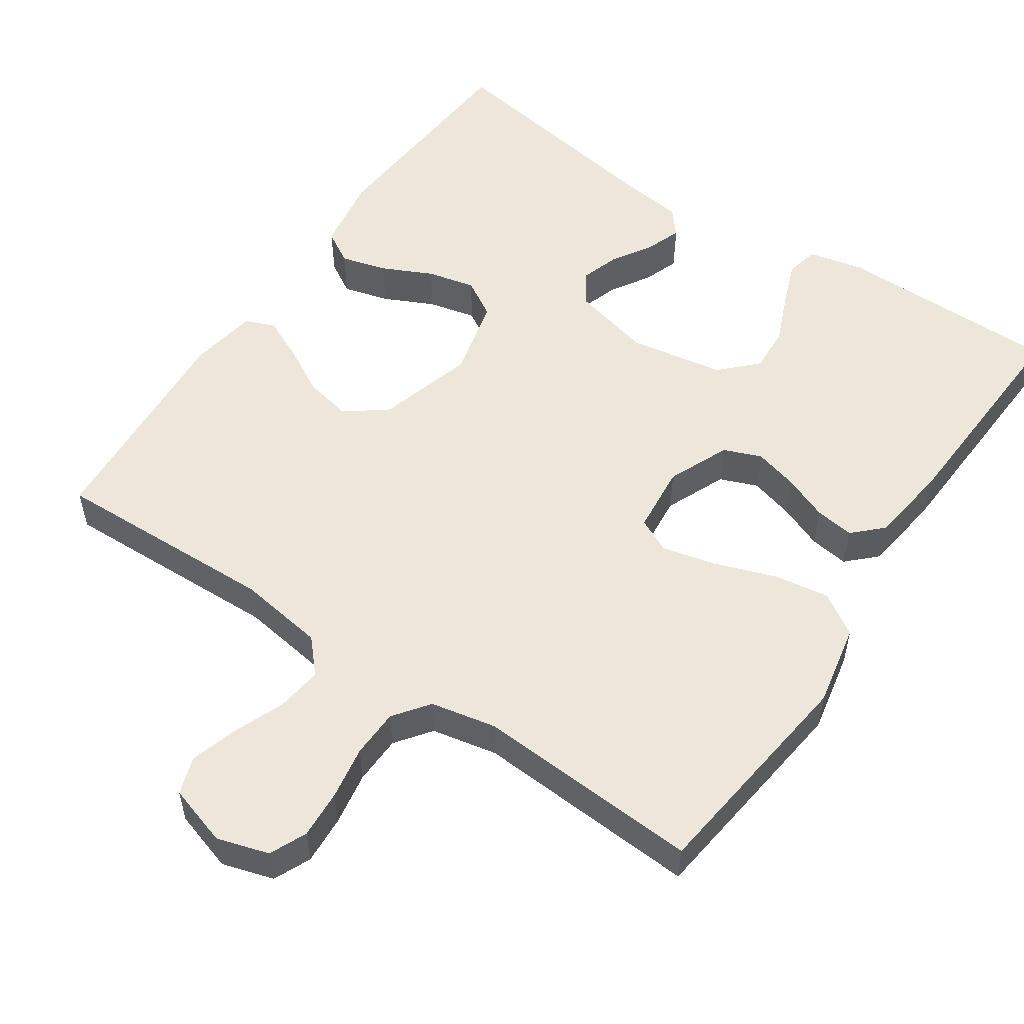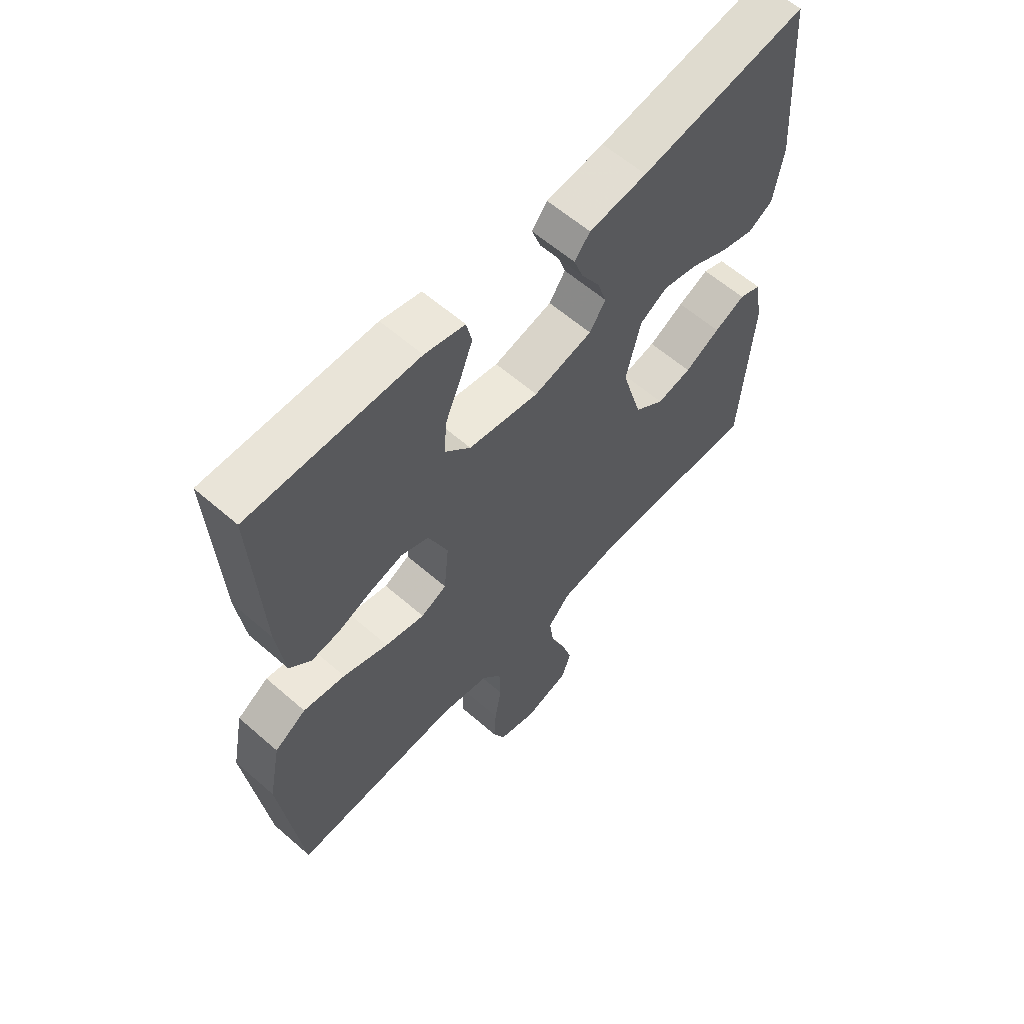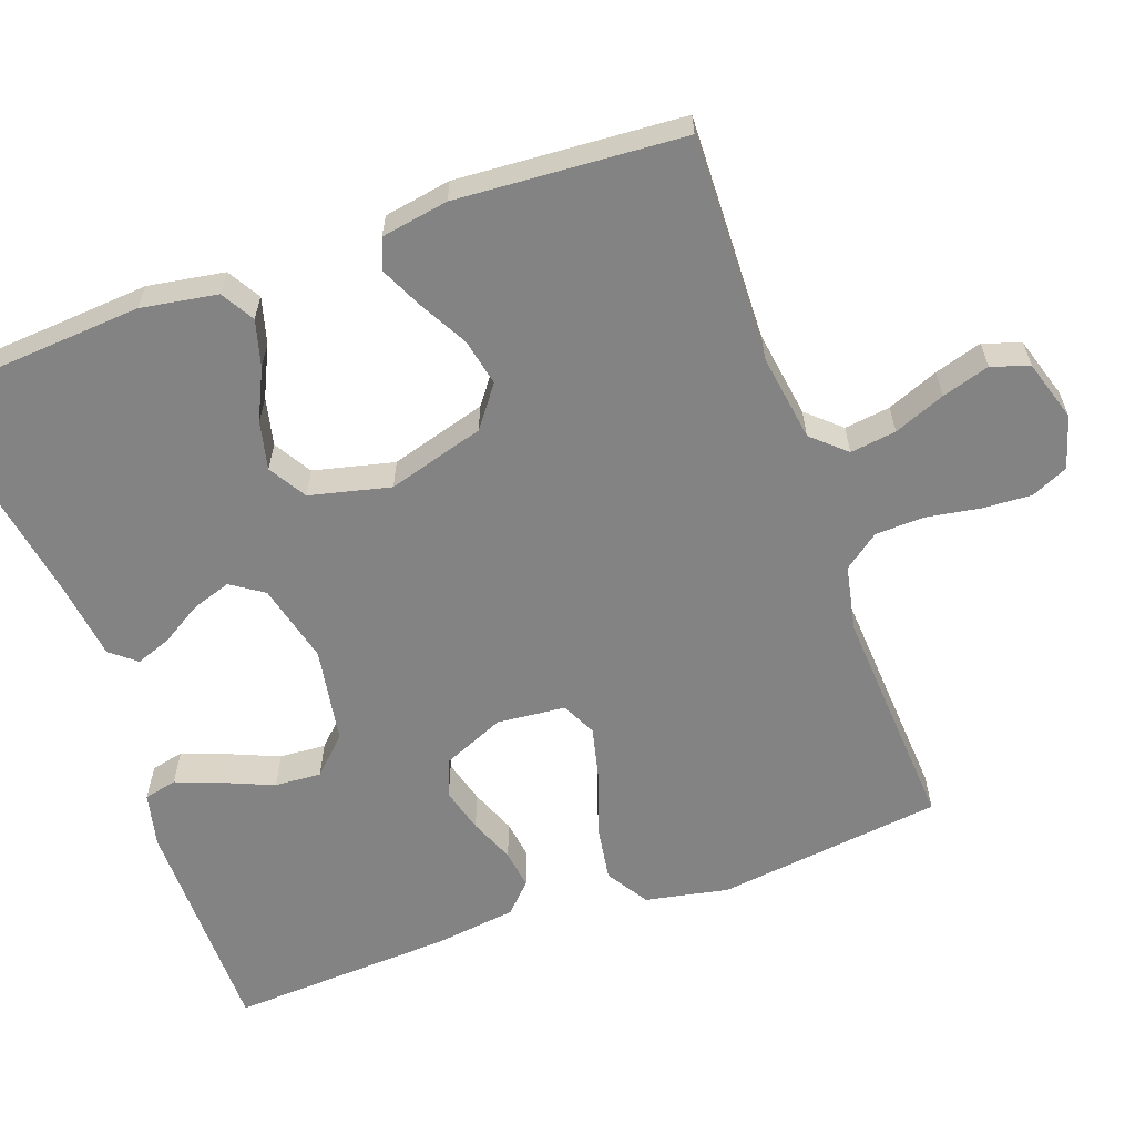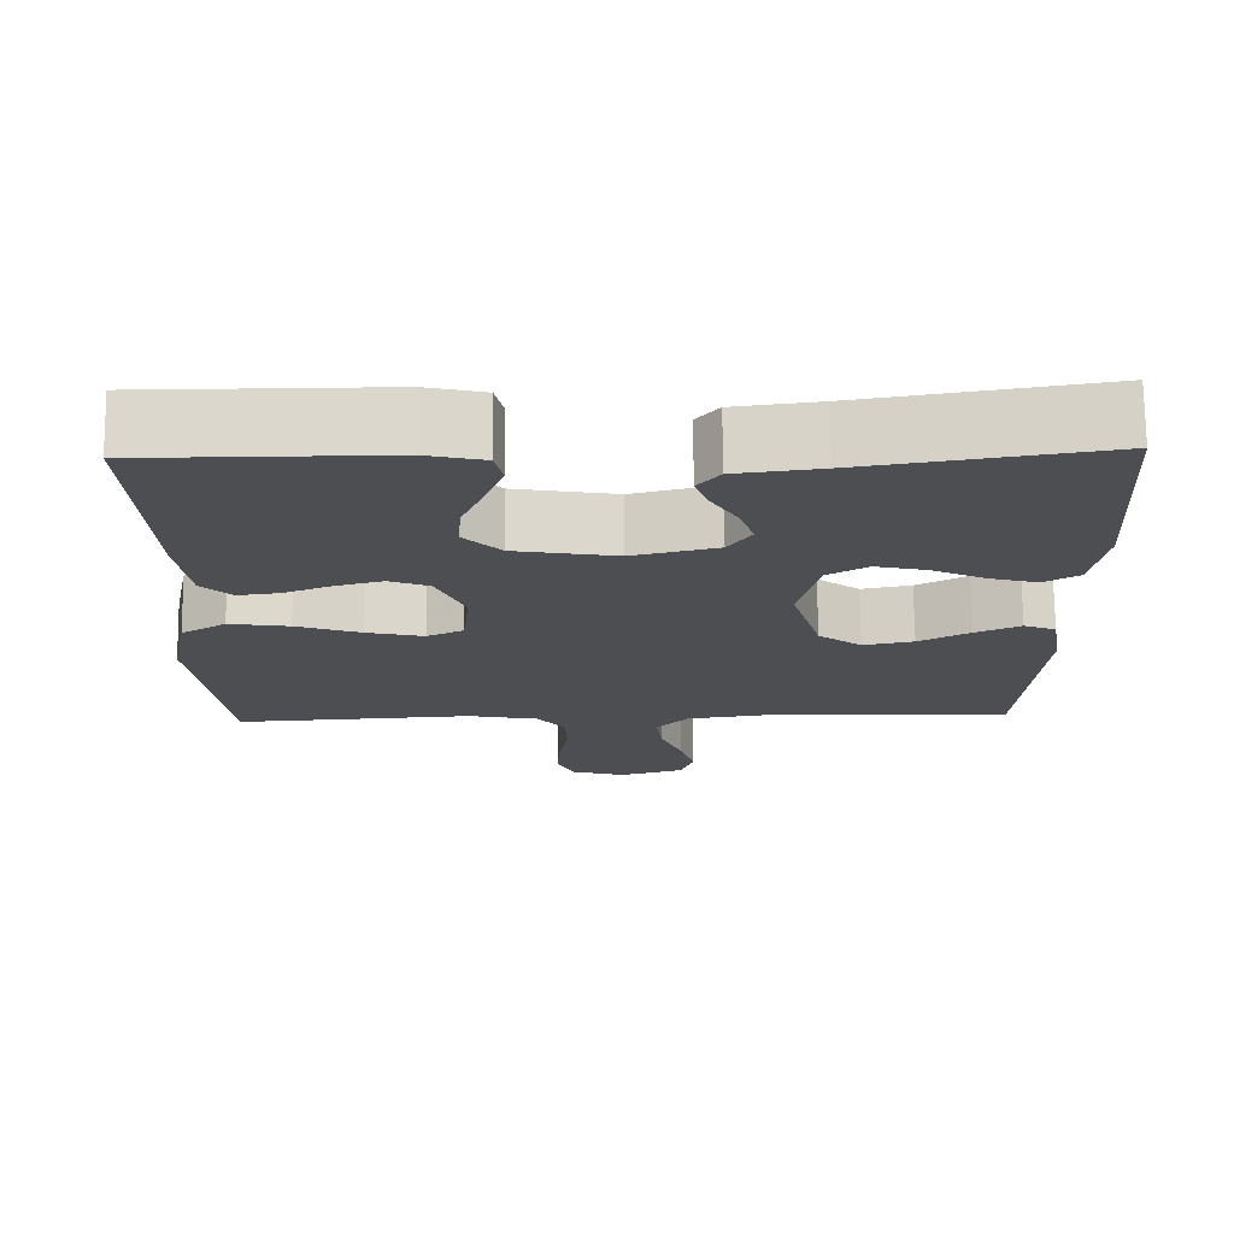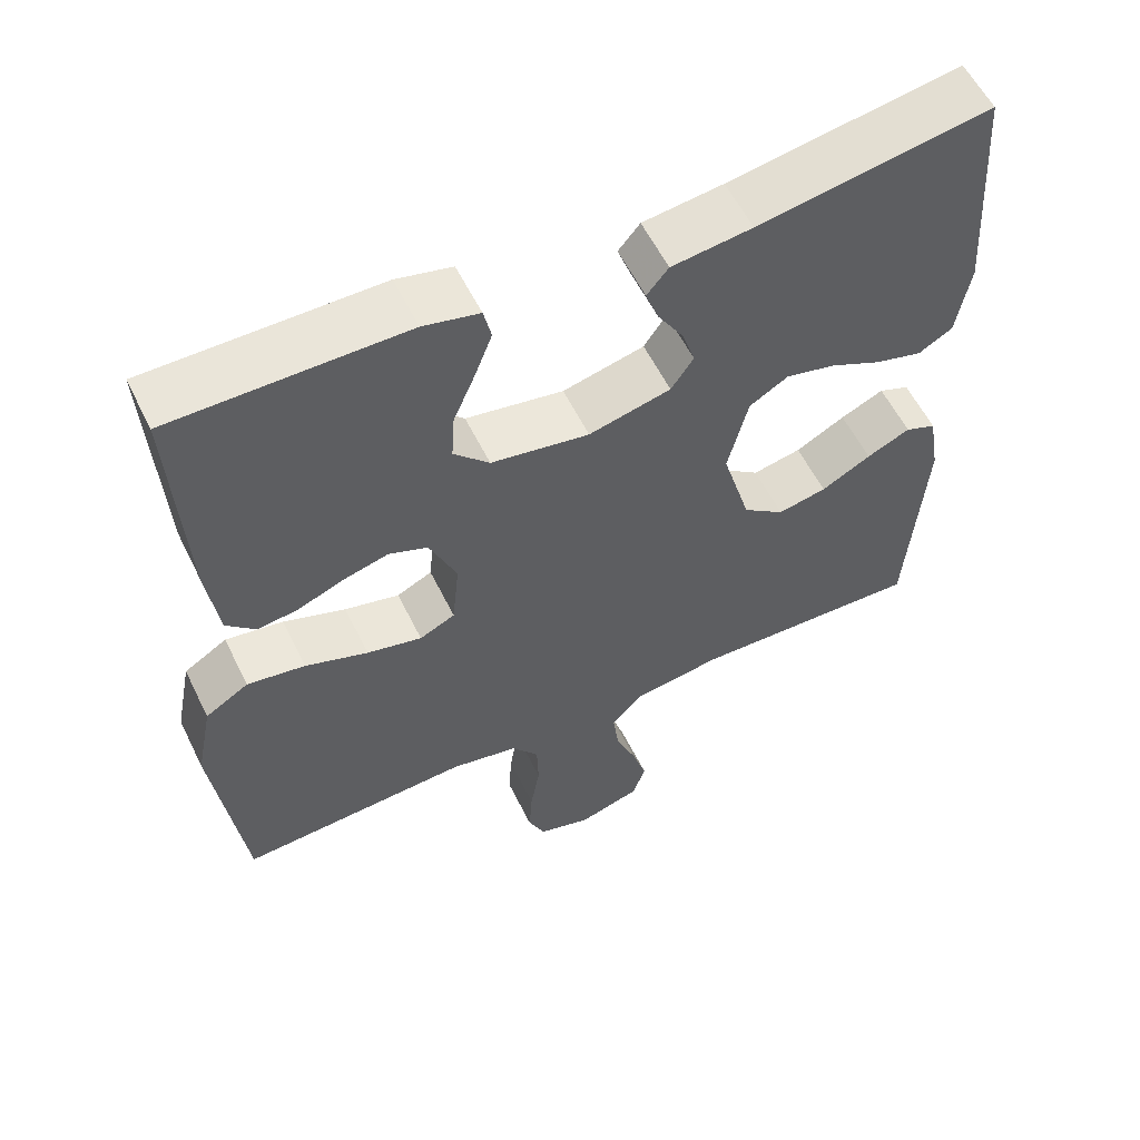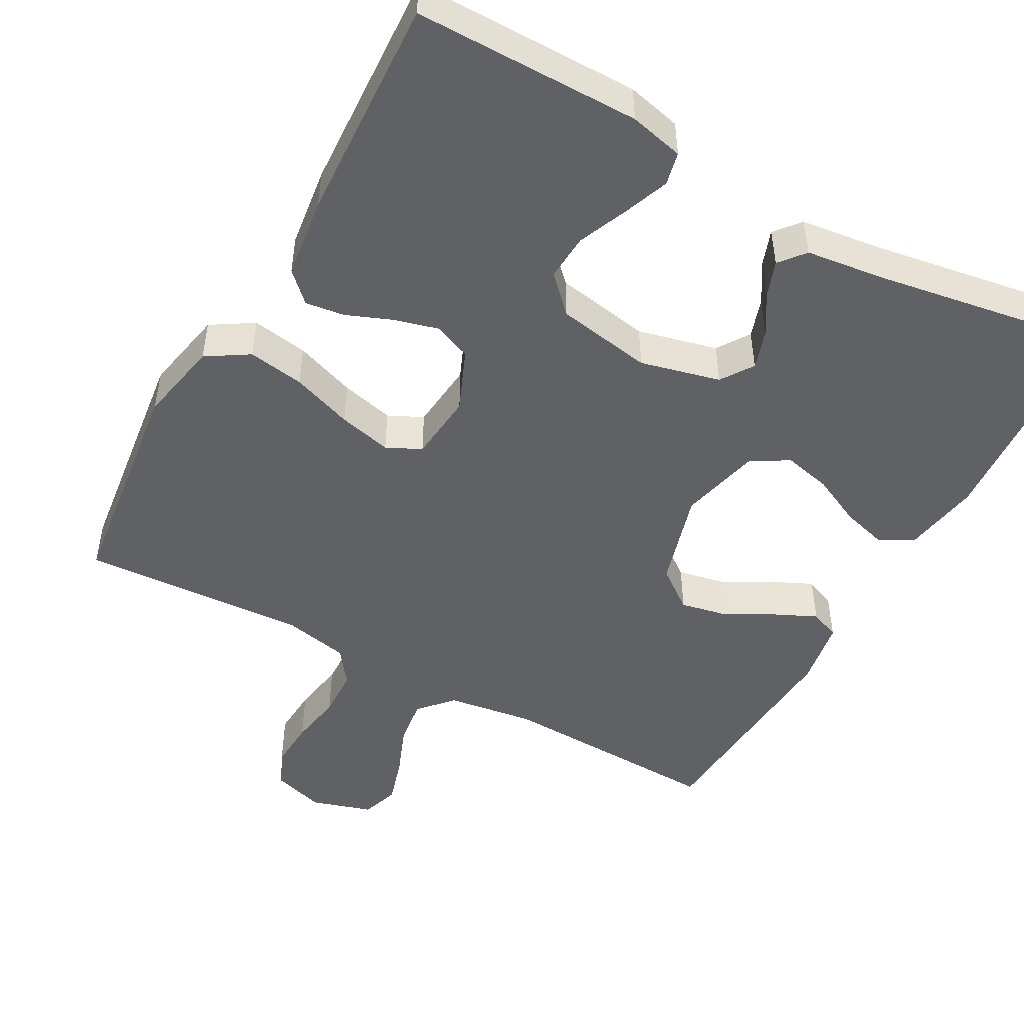
<metadata>
{"format":"obj","ext":"obj","renderer":"f3d","projection":"perspective","resolution":1024,"background":"white","views":[{"elev":53.9,"azim":-145.8,"up":"+Y"},{"elev":60.4,"azim":-48.3,"up":"+Z"},{"elev":-61.2,"azim":109.9,"up":"+Y"},{"elev":73.2,"azim":-0.6,"up":"+Z"},{"elev":57.7,"azim":-26.0,"up":"+Z"},{"elev":-48.7,"azim":-28.9,"up":"+Y"}]}
</metadata>
<code>
v -0.5 0.07 0.5
v -0.2 0.07 0.5
v -0.128 0.07 0.483
v -0.118 0.07 0.439
v -0.141 0.07 0.379
v -0.169 0.07 0.313
v -0.173 0.07 0.251
v -0.127 0.07 0.204
v 0 0.07 0.182
v 0.106 0.07 0.208
v 0.135 0.07 0.251
v 0.118 0.07 0.303
v 0.085 0.07 0.357
v 0.068 0.07 0.404
v 0.096 0.07 0.438
v 0.2 0.07 0.451
v 0.5 0.07 0.5
v 0.521 0.07 0.2
v 0.504 0.07 0.099
v 0.46 0.07 0.073
v 0.399 0.07 0.09
v 0.332 0.07 0.122
v 0.268 0.07 0.137
v 0.218 0.07 0.107
v 0.192 0.07 0
v 0.229 0.07 -0.128
v 0.283 0.07 -0.169
v 0.346 0.07 -0.156
v 0.41 0.07 -0.121
v 0.466 0.07 -0.095
v 0.506 0.07 -0.111
v 0.521 0.07 -0.2
v 0.5 0.07 -0.5
v 0.2 0.07 -0.49
v 0.084 0.07 -0.507
v 0.044 0.07 -0.551
v 0.052 0.07 -0.612
v 0.079 0.07 -0.68
v 0.098 0.07 -0.743
v 0.081 0.07 -0.793
v 0 0.07 -0.818
v -0.069 0.07 -0.797
v -0.091 0.07 -0.748
v -0.087 0.07 -0.683
v -0.075 0.07 -0.612
v -0.077 0.07 -0.547
v -0.112 0.07 -0.5
v -0.2 0.07 -0.482
v -0.5 0.07 -0.5
v -0.537 0.07 -0.2
v -0.515 0.07 -0.09
v -0.459 0.07 -0.055
v -0.384 0.07 -0.067
v -0.303 0.07 -0.096
v -0.232 0.07 -0.113
v -0.186 0.07 -0.091
v -0.177 0.07 0
v -0.212 0.07 0.082
v -0.262 0.07 0.102
v -0.321 0.07 0.086
v -0.381 0.07 0.062
v -0.433 0.07 0.055
v -0.471 0.07 0.092
v -0.485 0.07 0.2
v -0.5 0 0.5
v -0.2 0 0.5
v -0.128 0 0.483
v -0.118 0 0.439
v -0.141 0 0.379
v -0.169 0 0.313
v -0.173 0 0.251
v -0.127 0 0.204
v 0 0 0.182
v 0.106 0 0.208
v 0.135 0 0.251
v 0.118 0 0.303
v 0.085 0 0.357
v 0.068 0 0.404
v 0.096 0 0.438
v 0.2 0 0.451
v 0.5 0 0.5
v 0.521 0 0.2
v 0.504 0 0.099
v 0.46 0 0.073
v 0.399 0 0.09
v 0.332 0 0.122
v 0.268 0 0.137
v 0.218 0 0.107
v 0.192 0 0
v 0.229 0 -0.128
v 0.283 0 -0.169
v 0.346 0 -0.156
v 0.41 0 -0.121
v 0.466 0 -0.095
v 0.506 0 -0.111
v 0.521 0 -0.2
v 0.5 0 -0.5
v 0.2 0 -0.49
v 0.084 0 -0.507
v 0.044 0 -0.551
v 0.052 0 -0.612
v 0.079 0 -0.68
v 0.098 0 -0.743
v 0.081 0 -0.793
v 0 0 -0.818
v -0.069 0 -0.797
v -0.091 0 -0.748
v -0.087 0 -0.683
v -0.075 0 -0.612
v -0.077 0 -0.547
v -0.112 0 -0.5
v -0.2 0 -0.482
v -0.5 0 -0.5
v -0.537 0 -0.2
v -0.515 0 -0.09
v -0.459 0 -0.055
v -0.384 0 -0.067
v -0.303 0 -0.096
v -0.232 0 -0.113
v -0.186 0 -0.091
v -0.177 0 0
v -0.212 0 0.082
v -0.262 0 0.102
v -0.321 0 0.086
v -0.381 0 0.062
v -0.433 0 0.055
v -0.471 0 0.092
v -0.485 0 0.2
f 60 61 62 63
f 59 60 63 64
f 58 59 64 1
f 51 52 53 54
f 51 54 55
f 48 49 50 51
f 47 48 51 55
f 46 47 55 56
f 42 43 44 45
f 42 45 46
f 41 42 46
f 37 38 39 40
f 37 40 41 46
f 31 32 33 34
f 31 34 35
f 28 29 30 31
f 28 31 35
f 27 28 35 36
f 19 20 21 22
f 19 22 23
f 16 17 18 19
f 16 19 23
f 15 16 23 24
f 12 13 14 15
f 11 12 15 24
f 3 4 5 6
f 1 2 3 6
f 58 1 6 7
f 57 58 7 8
f 56 57 8 9
f 36 37 46 56
f 26 27 36 56
f 25 26 56 9
f 10 11 24 25
f 9 10 25
f 127 126 125 124
f 128 127 124 123
f 65 128 123 122
f 118 117 116 115
f 119 118 115
f 115 114 113 112
f 119 115 112 111
f 120 119 111 110
f 109 108 107 106
f 110 109 106
f 110 106 105
f 104 103 102 101
f 110 105 104 101
f 98 97 96 95
f 99 98 95
f 95 94 93 92
f 99 95 92
f 100 99 92 91
f 86 85 84 83
f 87 86 83
f 83 82 81 80
f 87 83 80
f 88 87 80 79
f 79 78 77 76
f 88 79 76 75
f 70 69 68 67
f 70 67 66 65
f 71 70 65 122
f 72 71 122 121
f 73 72 121 120
f 120 110 101 100
f 120 100 91 90
f 73 120 90 89
f 89 88 75 74
f 89 74 73
f 1 65 66 2
f 2 66 67 3
f 3 67 68 4
f 4 68 69 5
f 5 69 70 6
f 6 70 71 7
f 7 71 72 8
f 8 72 73 9
f 9 73 74 10
f 10 74 75 11
f 11 75 76 12
f 12 76 77 13
f 13 77 78 14
f 14 78 79 15
f 15 79 80 16
f 16 80 81 17
f 17 81 82 18
f 18 82 83 19
f 19 83 84 20
f 20 84 85 21
f 21 85 86 22
f 22 86 87 23
f 23 87 88 24
f 24 88 89 25
f 25 89 90 26
f 26 90 91 27
f 27 91 92 28
f 28 92 93 29
f 29 93 94 30
f 30 94 95 31
f 31 95 96 32
f 32 96 97 33
f 33 97 98 34
f 34 98 99 35
f 35 99 100 36
f 36 100 101 37
f 37 101 102 38
f 38 102 103 39
f 39 103 104 40
f 40 104 105 41
f 41 105 106 42
f 42 106 107 43
f 43 107 108 44
f 44 108 109 45
f 45 109 110 46
f 46 110 111 47
f 47 111 112 48
f 48 112 113 49
f 49 113 114 50
f 50 114 115 51
f 51 115 116 52
f 52 116 117 53
f 53 117 118 54
f 54 118 119 55
f 55 119 120 56
f 56 120 121 57
f 57 121 122 58
f 58 122 123 59
f 59 123 124 60
f 60 124 125 61
f 61 125 126 62
f 62 126 127 63
f 63 127 128 64
f 64 128 65 1

</code>
